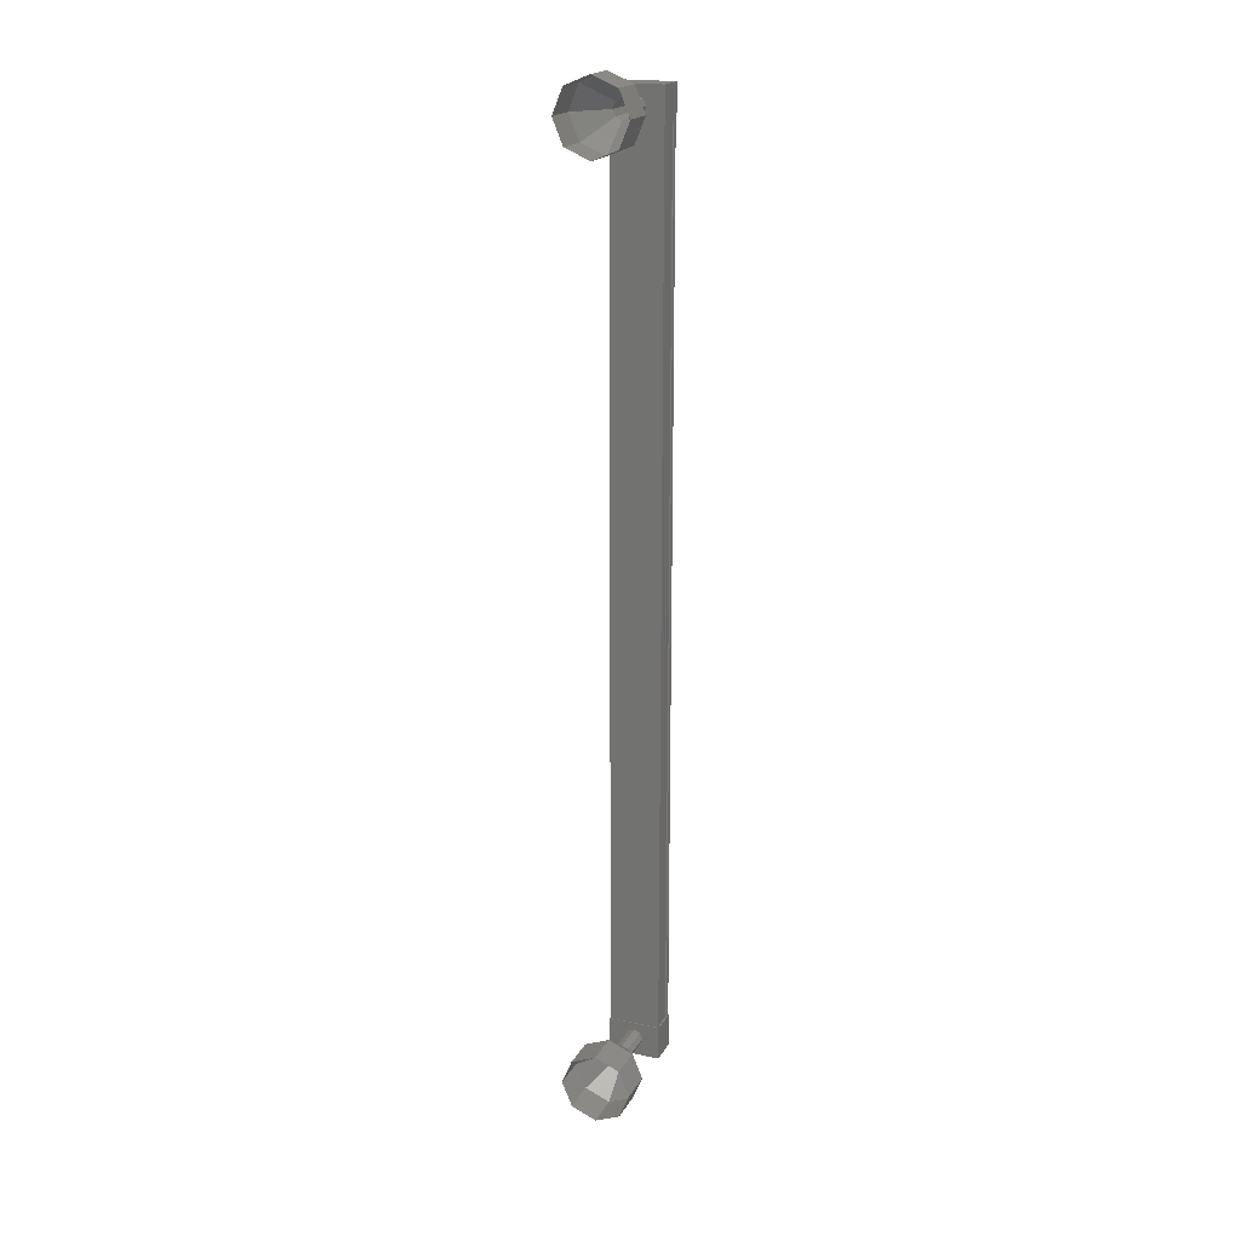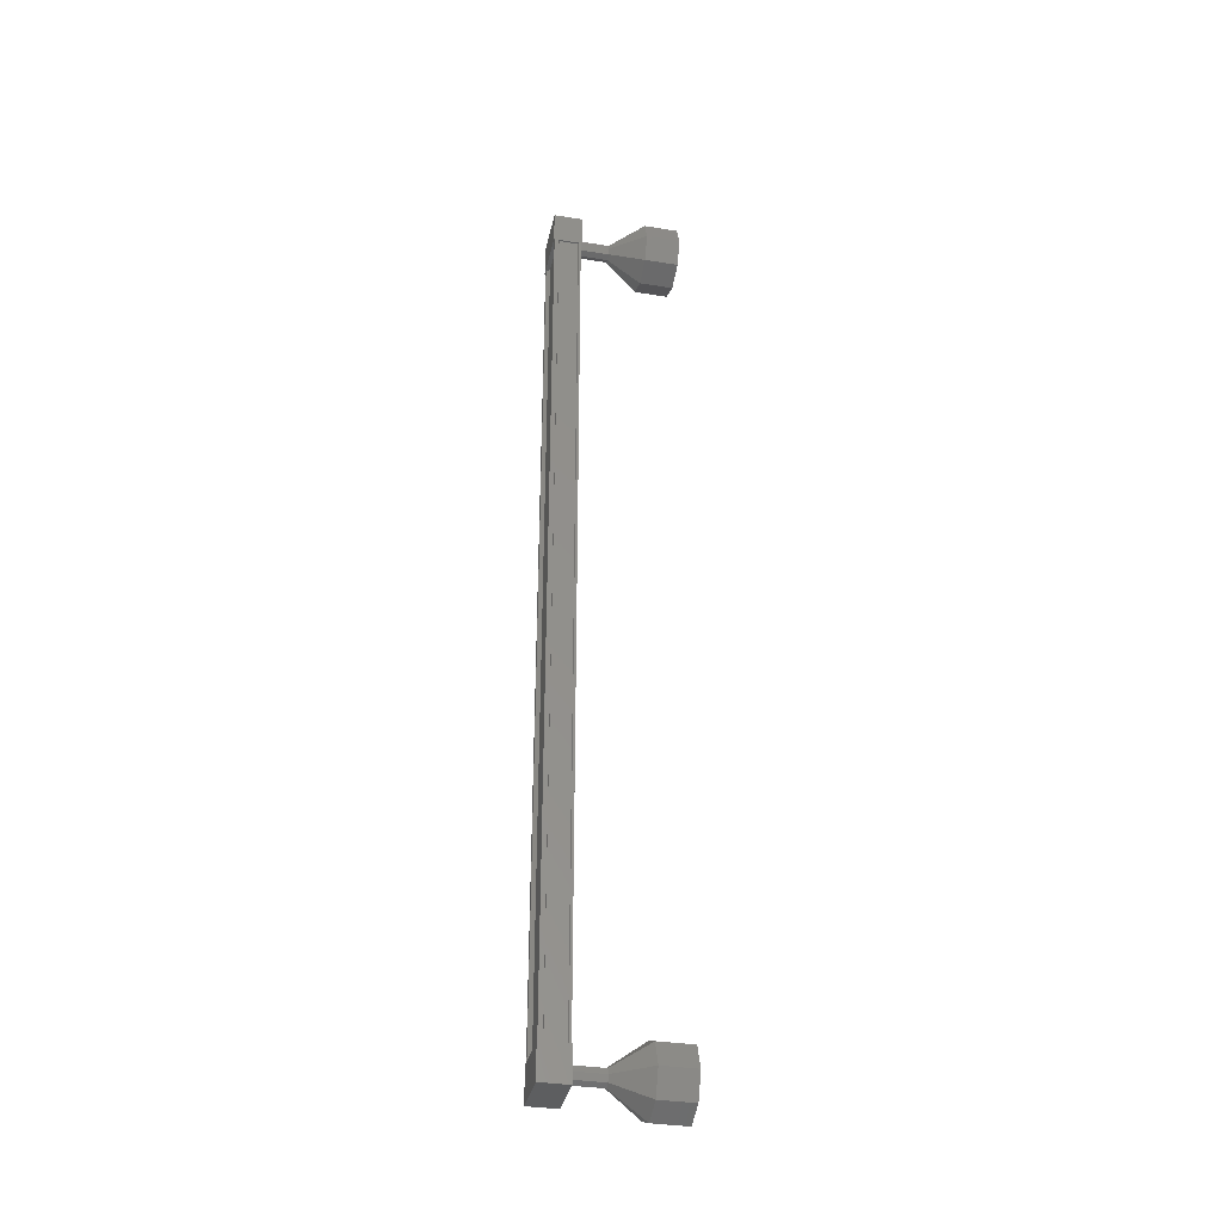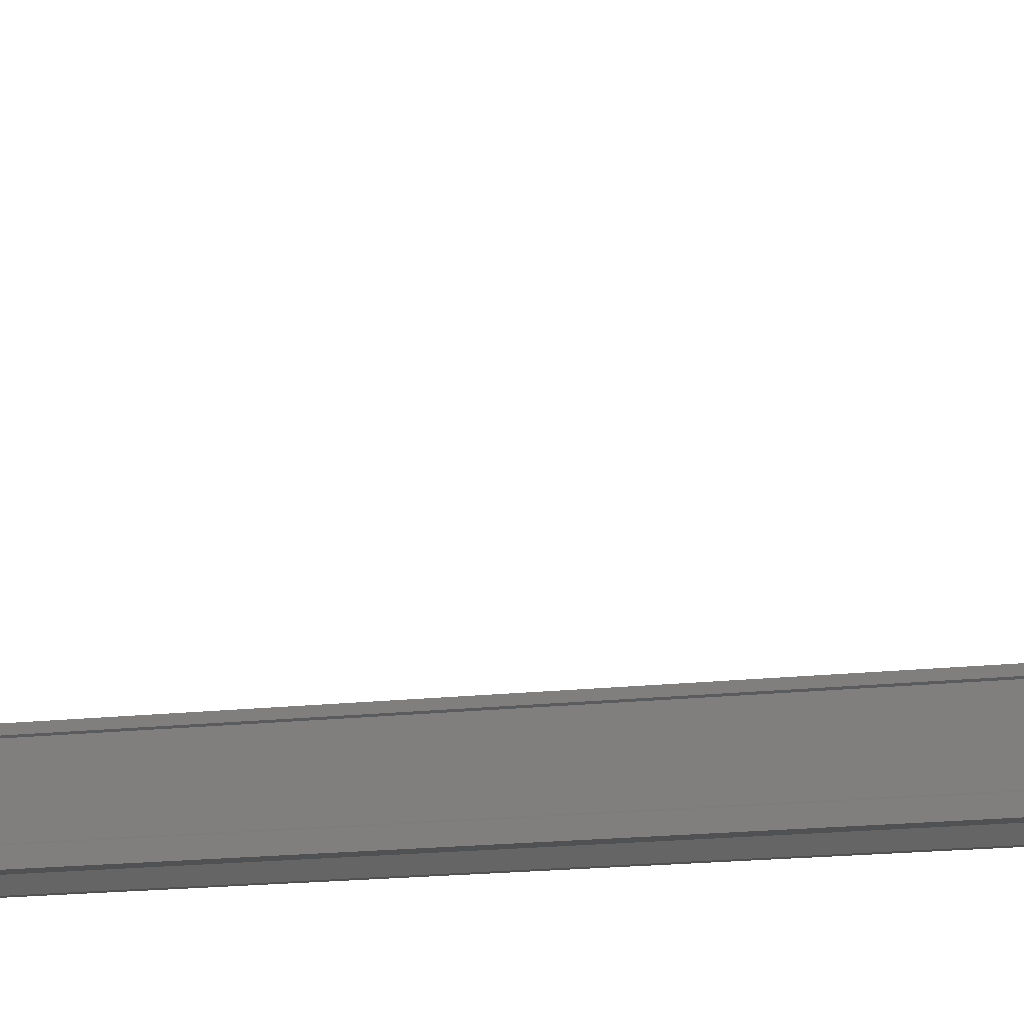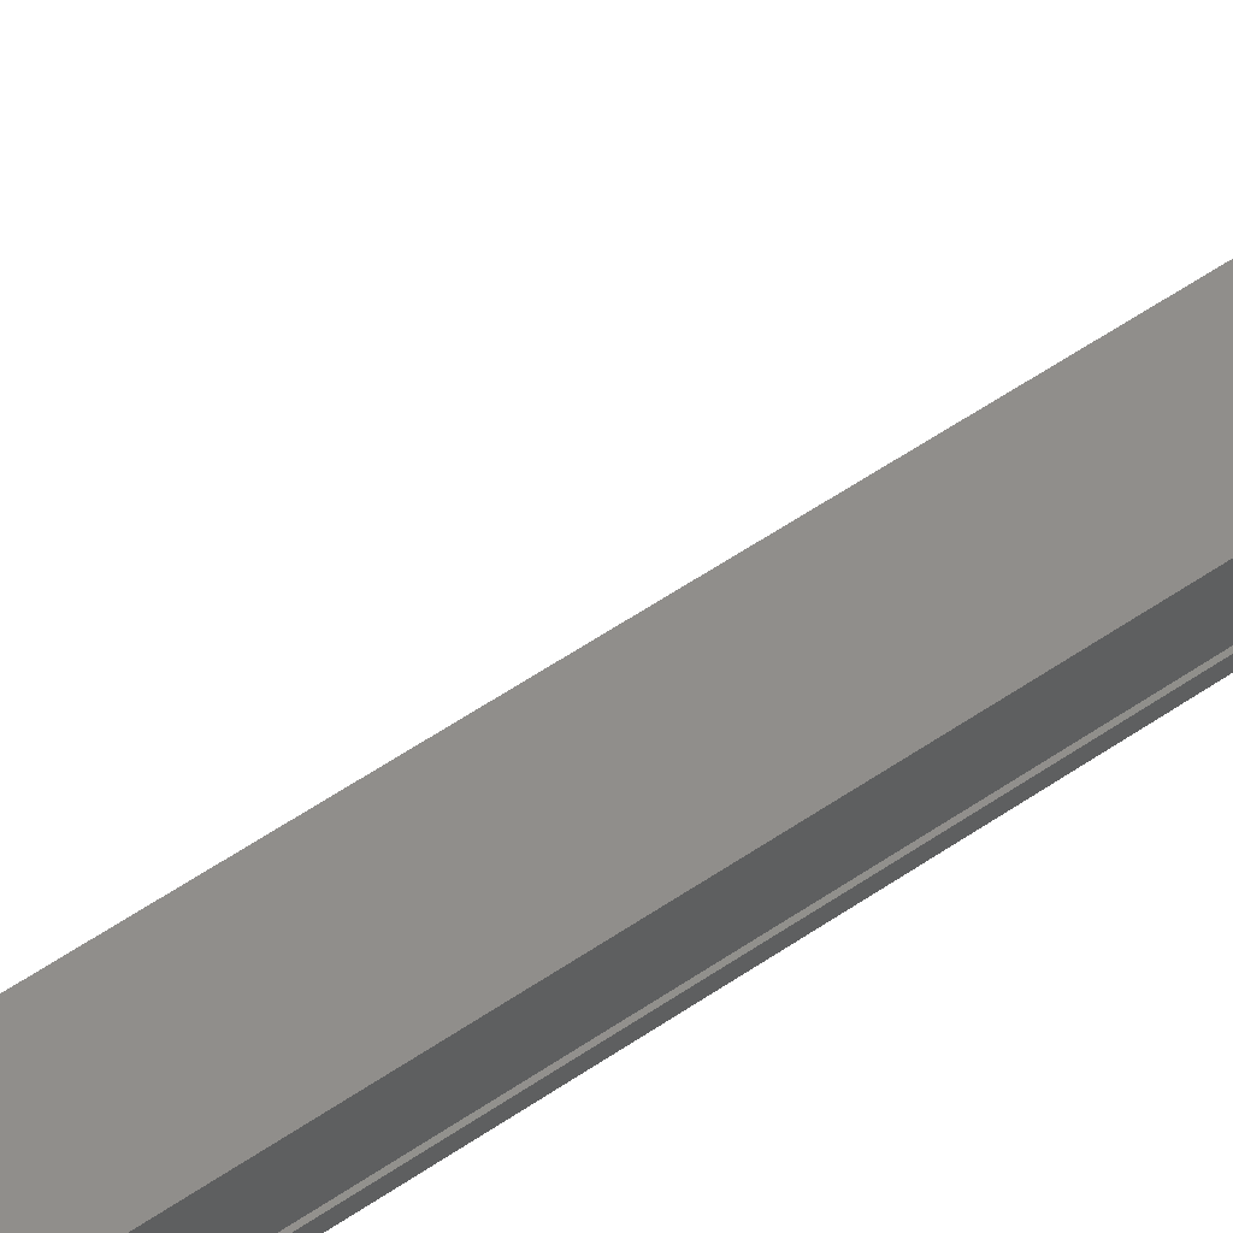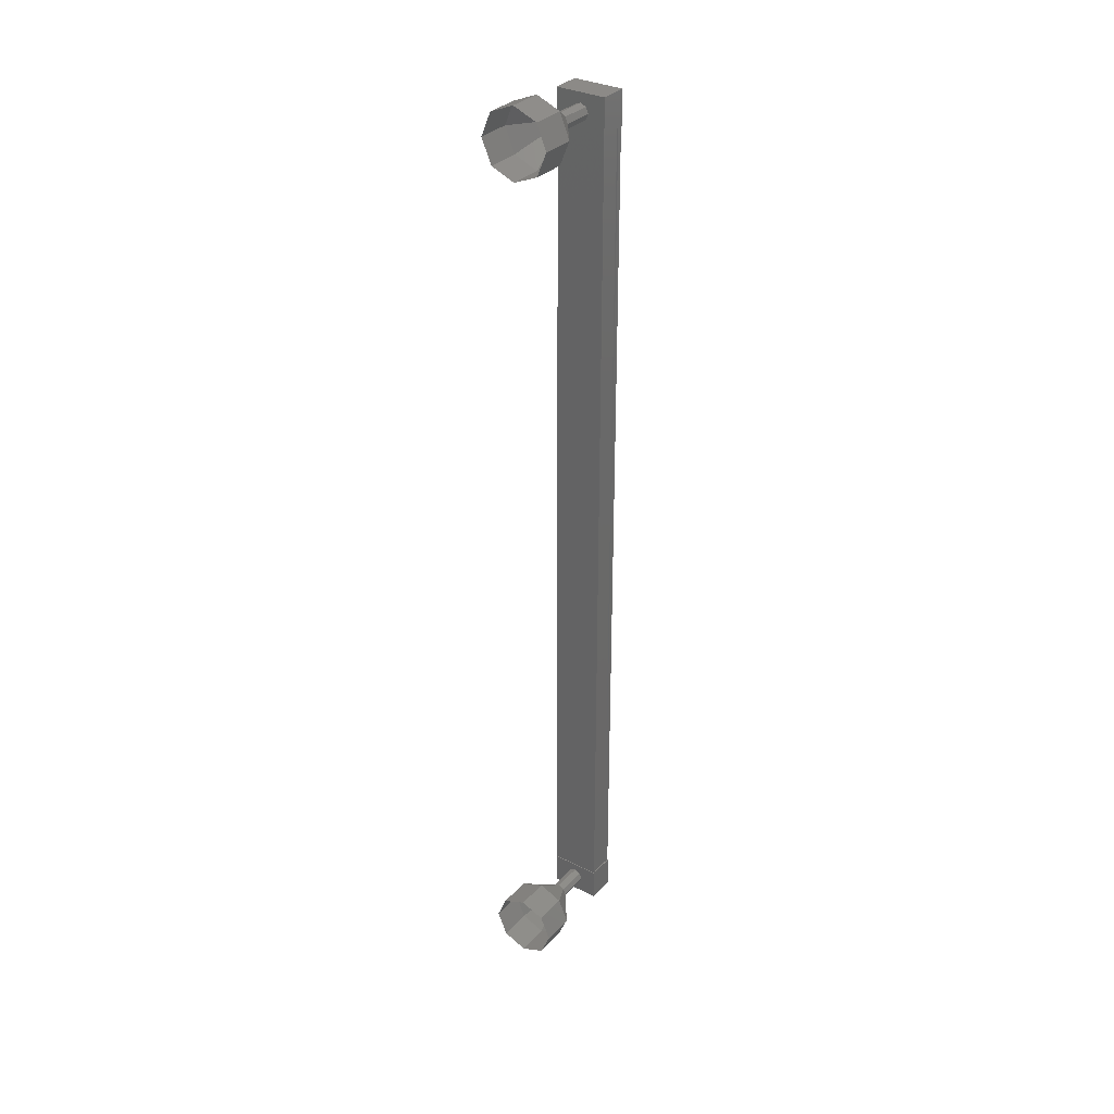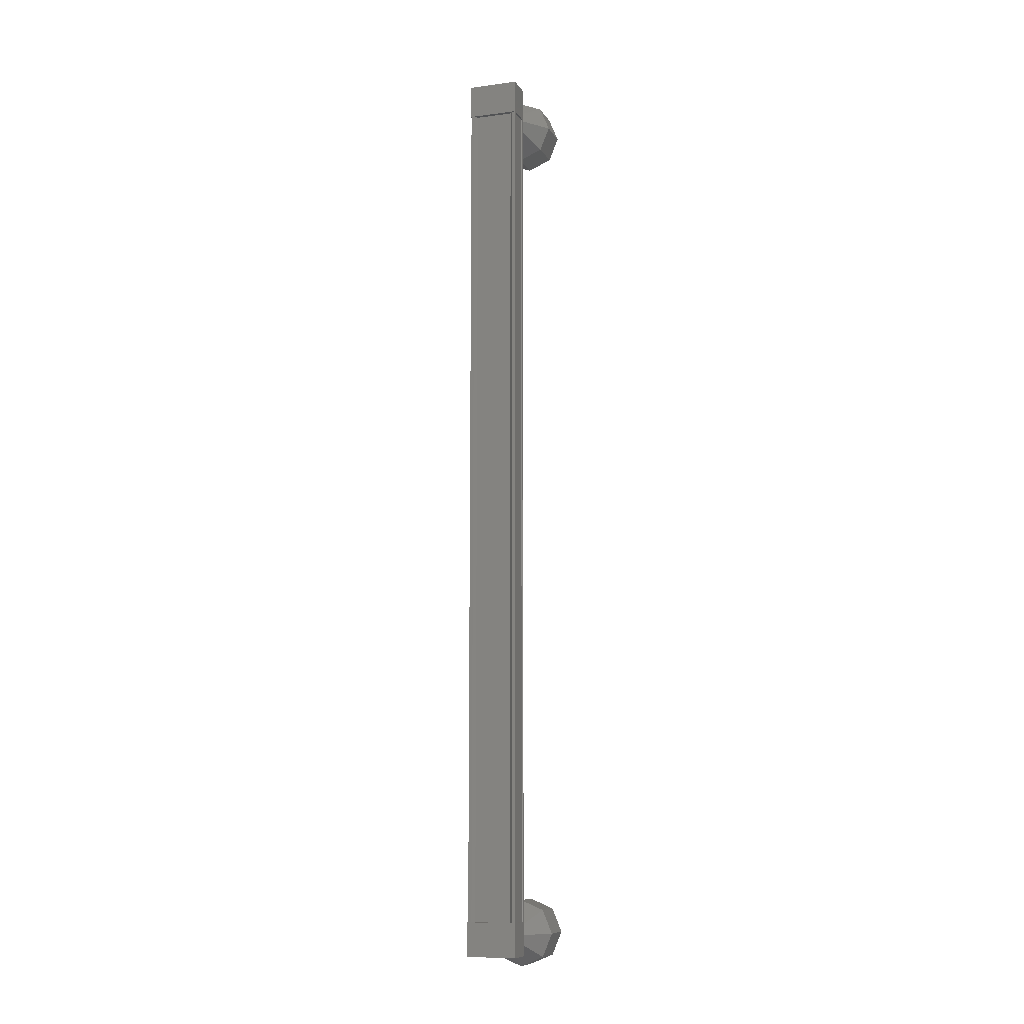
<metadata>
{"format":"stl","ext":"stl","renderer":"f3d","projection":"perspective","resolution":1024,"background":"white","views":[{"elev":19.7,"azim":21.5,"up":"+Y"},{"elev":-34.6,"azim":-102.2,"up":"+Y"},{"elev":-7.4,"azim":-62.1,"up":"+Z"},{"elev":46.3,"azim":-129.5,"up":"+Z"},{"elev":32.3,"azim":34.8,"up":"+Y"},{"elev":-9.9,"azim":-161.4,"up":"+Y"}]}
</metadata>
<code>
# stl→obj: 110 verts, 152 faces
v 53.12 -1256 -32.79
v 53.04 -1256 -32.9
v 53.04 -1230 -32.9
v 52.93 -1230 -32.9
v 54.22 -1230 -32.79
v 54.3 -1230 -32.9
v 54.3 -1256 -32.9
v 54.41 -1230 -32.9
v 54.41 -1256 -32.9
v 54.4 -1230 -32.16
v 54.4 -1256 -32.16
v 54.37 -1230 -32.18
v 54.37 -1256 -32.18
v 54.37 -1256 -32.75
v 53.12 -1230 -32.79
v 54.22 -1256 -32.79
v 54.41 -1256 -32.76
v 54.41 -1230 -32.76
v 54.37 -1230 -32.75
v 52.92 -1229 -32.92
v 54.42 -1229 -32.07
v 54.42 -1229 -32.91
v 54.42 -1230 -32.91
v 52.92 -1230 -32.92
v 54.42 -1230 -32.07
v 52.92 -1230 -32.08
v 52.92 -1229 -32.08
v 54.42 -1256 -32.91
v 52.92 -1256 -32.92
v 54.42 -1256 -32.07
v 52.92 -1256 -32.08
v 52.92 -1257 -32.08
v 52.92 -1257 -32.92
v 54.42 -1257 -32.91
v 54.42 -1257 -32.07
v 52.93 -1256 -32.9
v 52.93 -1256 -32.77
v 52.93 -1230 -32.77
v 52.97 -1256 -32.75
v 52.97 -1230 -32.75
v 52.96 -1256 -32.18
v 52.96 -1230 -32.18
v 52.93 -1256 -32.17
v 52.93 -1230 -32.17
v 52.93 -1256 -32.1
v 52.93 -1230 -32.1
v 54.4 -1256 -32.1
v 54.4 -1230 -32.1
v 53.67 -1256 -31.14
v 53.66 -1257 -30.14
v 53.49 -1256 -31.14
v 52.96 -1257 -30.14
v 53.42 -1256 -31.14
v 52.66 -1256 -30.14
v 52.96 -1255 -30.14
v 53.66 -1255 -30.14
v 53.84 -1256 -31.14
v 54.37 -1255 -30.13
v 53.92 -1256 -31.14
v 54.66 -1256 -30.13
v 54.37 -1257 -30.13
v 53.67 -1230 -32.13
v 53.67 -1230 -31.13
v 53.49 -1230 -32.13
v 53.49 -1230 -31.13
v 53.42 -1230 -32.13
v 53.42 -1230 -31.13
v 53.84 -1230 -32.13
v 53.84 -1230 -31.13
v 53.92 -1230 -32.12
v 53.92 -1230 -31.12
v 53.66 -1231 -30.14
v 53.66 -1231 -29.14
v 52.96 -1231 -30.14
v 52.95 -1231 -29.14
v 52.66 -1230 -30.14
v 52.66 -1230 -29.14
v 52.96 -1229 -30.14
v 52.95 -1229 -29.14
v 53.66 -1229 -30.14
v 53.66 -1229 -29.14
v 54.37 -1229 -30.13
v 54.37 -1229 -29.13
v 54.66 -1230 -30.13
v 54.66 -1230 -29.13
v 54.37 -1231 -30.13
v 54.37 -1231 -29.13
v 53.67 -1230 -31.14
v 53.49 -1230 -31.14
v 53.42 -1230 -31.14
v 53.84 -1230 -31.14
v 53.92 -1230 -31.14
v 53.67 -1256 -32.13
v 53.67 -1256 -31.13
v 53.49 -1256 -32.13
v 53.49 -1256 -31.13
v 53.42 -1256 -32.13
v 53.42 -1256 -31.13
v 53.84 -1256 -32.13
v 53.84 -1256 -31.13
v 53.92 -1256 -32.12
v 53.92 -1256 -31.12
v 54.37 -1257 -29.13
v 53.66 -1257 -29.14
v 52.95 -1257 -29.14
v 52.66 -1256 -29.14
v 52.95 -1255 -29.14
v 53.66 -1255 -29.14
v 54.37 -1255 -29.13
v 54.66 -1256 -29.13
f 1 2 3
f 3 2 4
f 5 6 7
f 7 6 8
f 8 9 7
f 10 11 12
f 12 11 13
f 13 14 12
f 3 15 1
f 1 15 5
f 5 16 1
f 7 16 5
f 9 8 17
f 17 8 18
f 18 14 17
f 19 14 18
f 12 14 19
f 20 21 22
f 22 21 23
f 23 24 22
f 25 24 23
f 26 24 25
f 25 21 26
f 26 21 27
f 27 21 20
f 20 24 27
f 22 24 20
f 28 29 30
f 30 29 31
f 31 32 30
f 29 32 31
f 33 32 29
f 29 34 33
f 33 34 32
f 32 34 35
f 35 30 32
f 34 30 35
f 28 30 34
f 34 29 28
f 2 36 4
f 4 36 37
f 37 38 4
f 39 38 37
f 40 38 39
f 39 41 40
f 40 41 42
f 42 41 43
f 43 44 42
f 45 44 43
f 46 44 45
f 45 47 46
f 46 47 48
f 48 47 10
f 25 23 21
f 24 26 27
f 47 11 10
f 49 50 51
f 51 50 52
f 52 53 51
f 54 53 52
f 51 53 54
f 54 55 51
f 51 55 49
f 49 55 56
f 56 57 49
f 58 57 56
f 59 57 58
f 58 60 59
f 59 60 57
f 57 60 61
f 61 49 57
f 50 49 61
f 62 63 64
f 64 63 65
f 65 66 64
f 67 66 65
f 64 66 67
f 67 65 64
f 64 65 62
f 62 65 63
f 63 68 62
f 69 68 63
f 70 68 69
f 69 71 70
f 70 71 68
f 68 71 69
f 69 62 68
f 63 62 69
f 72 73 74
f 74 73 75
f 75 76 74
f 77 76 75
f 78 76 77
f 77 79 78
f 78 79 80
f 80 79 81
f 81 82 80
f 83 82 81
f 84 82 83
f 83 85 84
f 84 85 86
f 86 85 87
f 87 72 86
f 73 72 87
f 88 72 89
f 89 72 74
f 74 90 89
f 76 90 74
f 89 90 76
f 76 78 89
f 89 78 88
f 88 78 80
f 80 91 88
f 82 91 80
f 92 91 82
f 82 84 92
f 92 84 91
f 91 84 86
f 86 88 91
f 72 88 86
f 93 94 95
f 95 94 96
f 96 97 95
f 98 97 96
f 95 97 98
f 98 96 95
f 95 96 93
f 93 96 94
f 94 99 93
f 100 99 94
f 101 99 100
f 100 102 101
f 101 102 99
f 99 102 100
f 100 93 99
f 94 93 100
f 61 103 50
f 50 103 104
f 104 52 50
f 105 52 104
f 54 52 105
f 105 106 54
f 54 106 55
f 55 106 107
f 107 56 55
f 108 56 107
f 58 56 108
f 108 109 58
f 58 109 60
f 60 109 110
f 110 61 60
f 103 61 110

</code>
